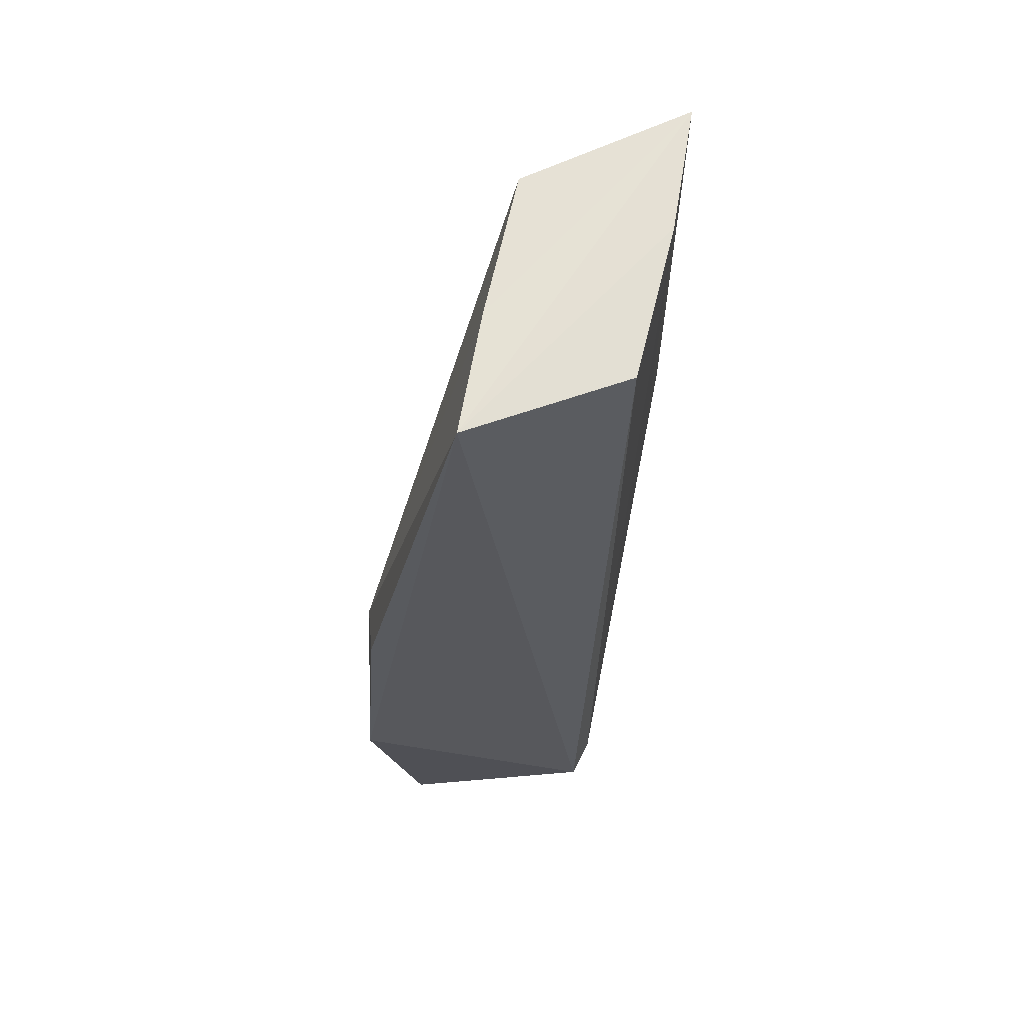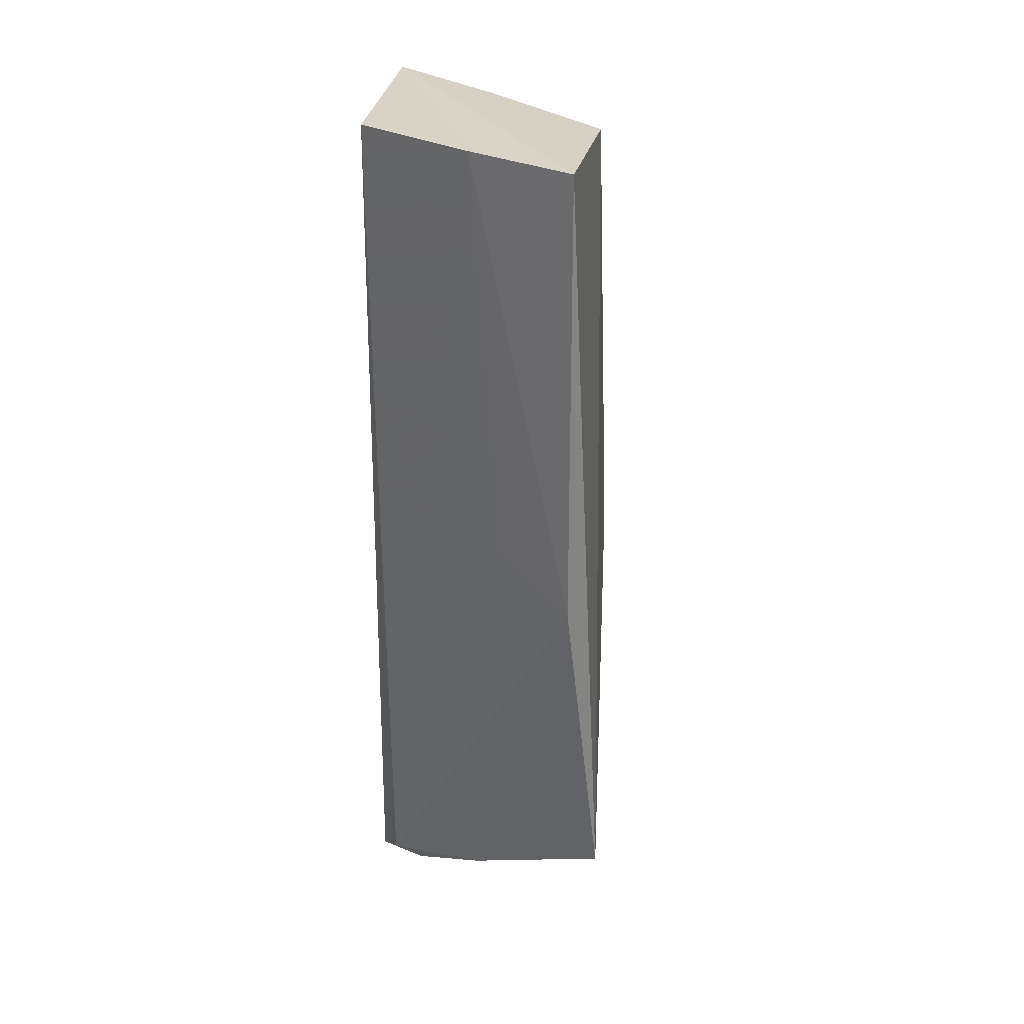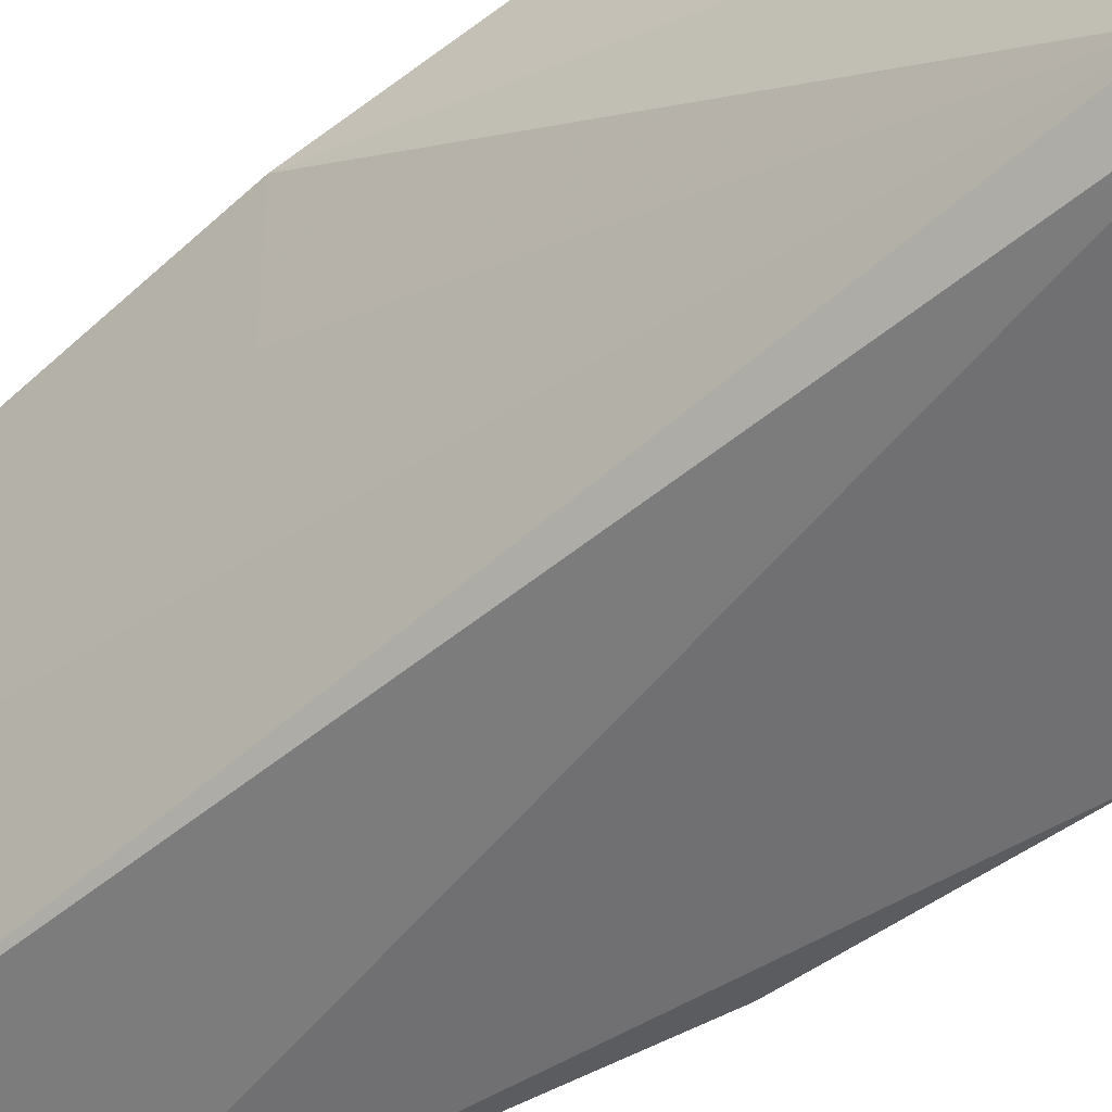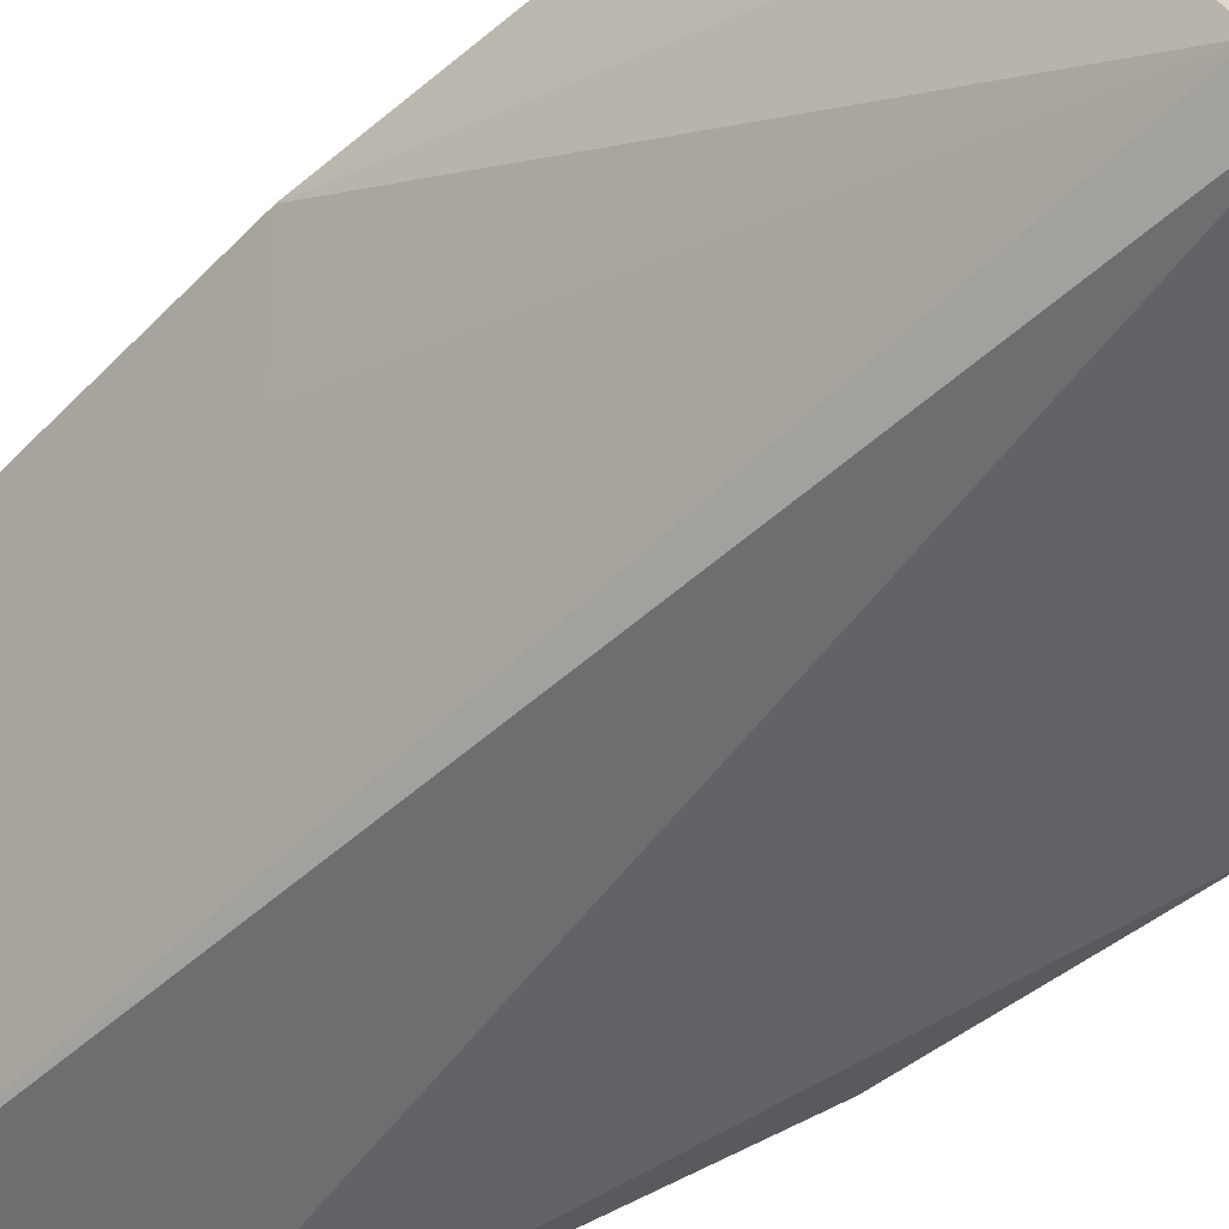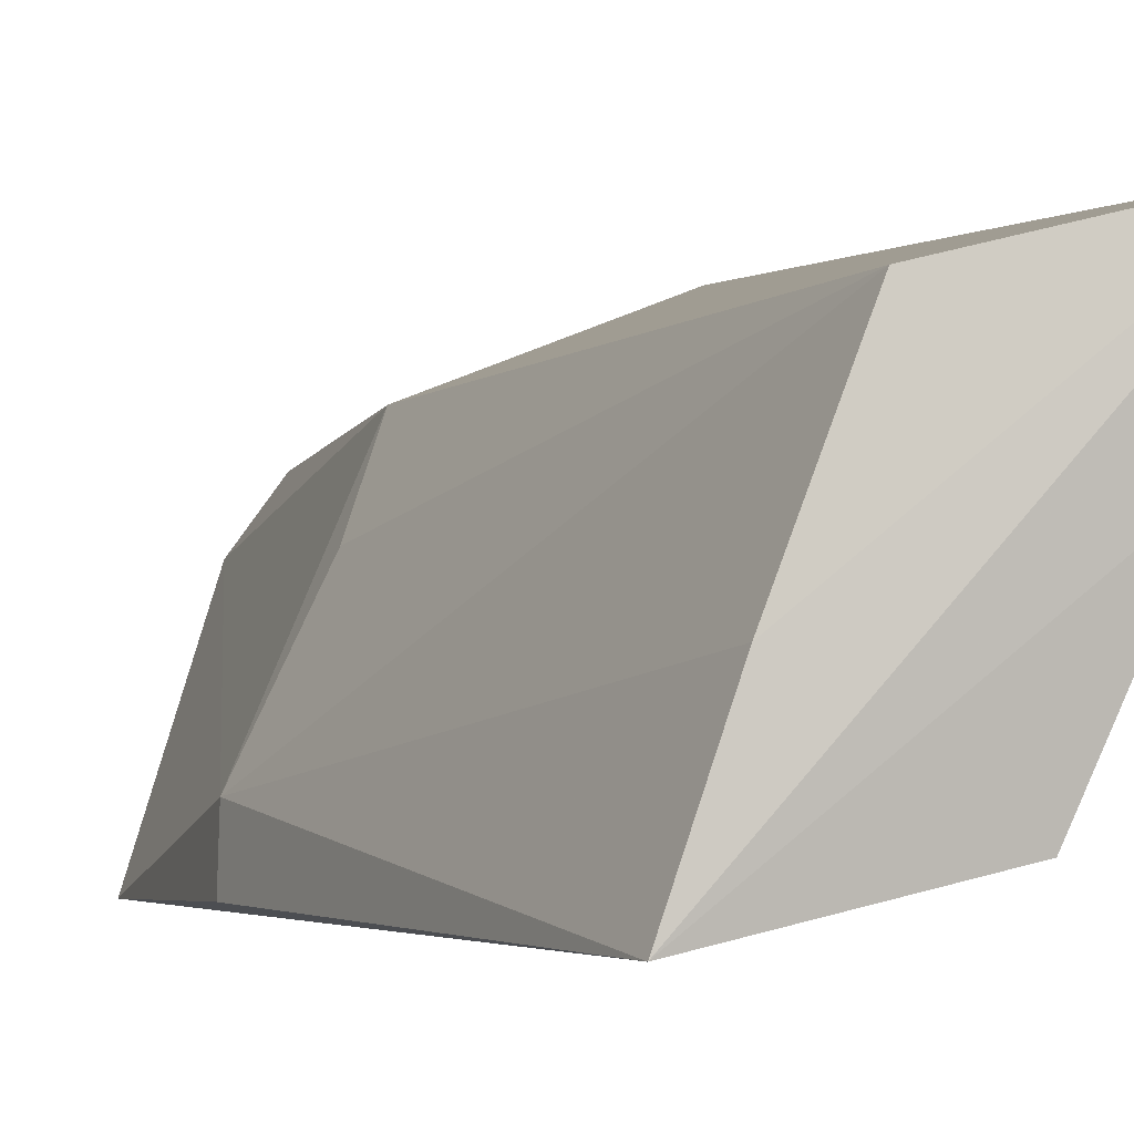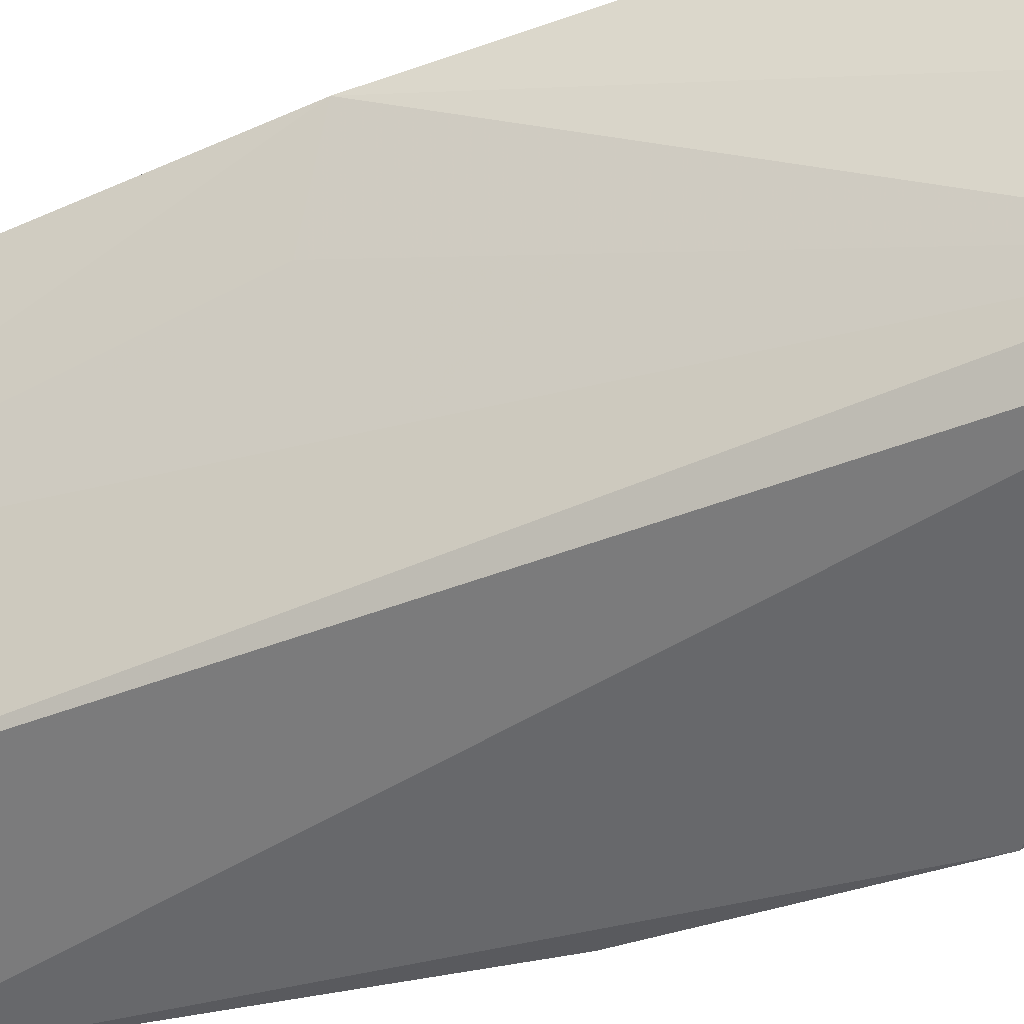
<metadata>
{"format":"obj","ext":"obj","renderer":"f3d","projection":"perspective","resolution":1024,"background":"white","views":[{"elev":62.3,"azim":-9.1,"up":"+Z"},{"elev":29.2,"azim":113.9,"up":"+Z"},{"elev":-52.0,"azim":134.8,"up":"+Y"},{"elev":-48.1,"azim":138.9,"up":"+Y"},{"elev":-1.4,"azim":-12.6,"up":"+Y"},{"elev":-48.5,"azim":116.6,"up":"+Y"}]}
</metadata>
<code>
v -0.001934 0.1243 0.0624
v -0.004546 0.1165 0.06193
v -0.009121 0.1075 0.003607
v -0.02063 0.1131 0.002986
v -0.02517 0.1082 0.03414
v -0.004627 0.1257 0.01186
v -0.00198 0.1244 0.03313
v -0.01888 0.105 0.06193
v -0.02321 0.1066 0.002614
v -0.0142 0.1126 0.002375
v -0.01953 0.1201 0.03072
v -0.003995 0.119 0.03541
v -0.006976 0.1155 0.006425
v -0.008463 0.1074 0.06123
v -0.02093 0.116 0.004975
v -0.02654 0.1044 0.01992
v -0.02259 0.109 0.002664
v -0.01056 0.1058 0.002359
v -0.01277 0.1217 0.06153
v -0.01877 0.1192 0.006221
v -0.02536 0.1051 0.03478
v -0.009452 0.1095 0.002986
v -0.01628 0.1126 0.0618
v -0.02153 0.1156 0.03389
f 7 1 2
f 7 6 1
f 8 2 1
f 12 7 2
f 12 2 3
f 12 3 7
f 13 7 3
f 13 6 7
f 13 10 6
f 14 3 2
f 14 2 8
f 15 5 11
f 16 5 15
f 17 10 9
f 17 4 10
f 17 15 4
f 17 16 15
f 17 9 16
f 18 9 10
f 18 16 9
f 18 8 16
f 18 14 8
f 18 3 14
f 19 1 6
f 19 6 11
f 20 15 11
f 20 11 6
f 20 6 10
f 20 10 4
f 20 4 15
f 21 16 8
f 21 8 5
f 21 5 16
f 22 13 3
f 22 3 18
f 22 18 10
f 22 10 13
f 23 8 1
f 23 1 19
f 23 19 5
f 23 5 8
f 24 19 11
f 24 11 5
f 24 5 19

</code>
